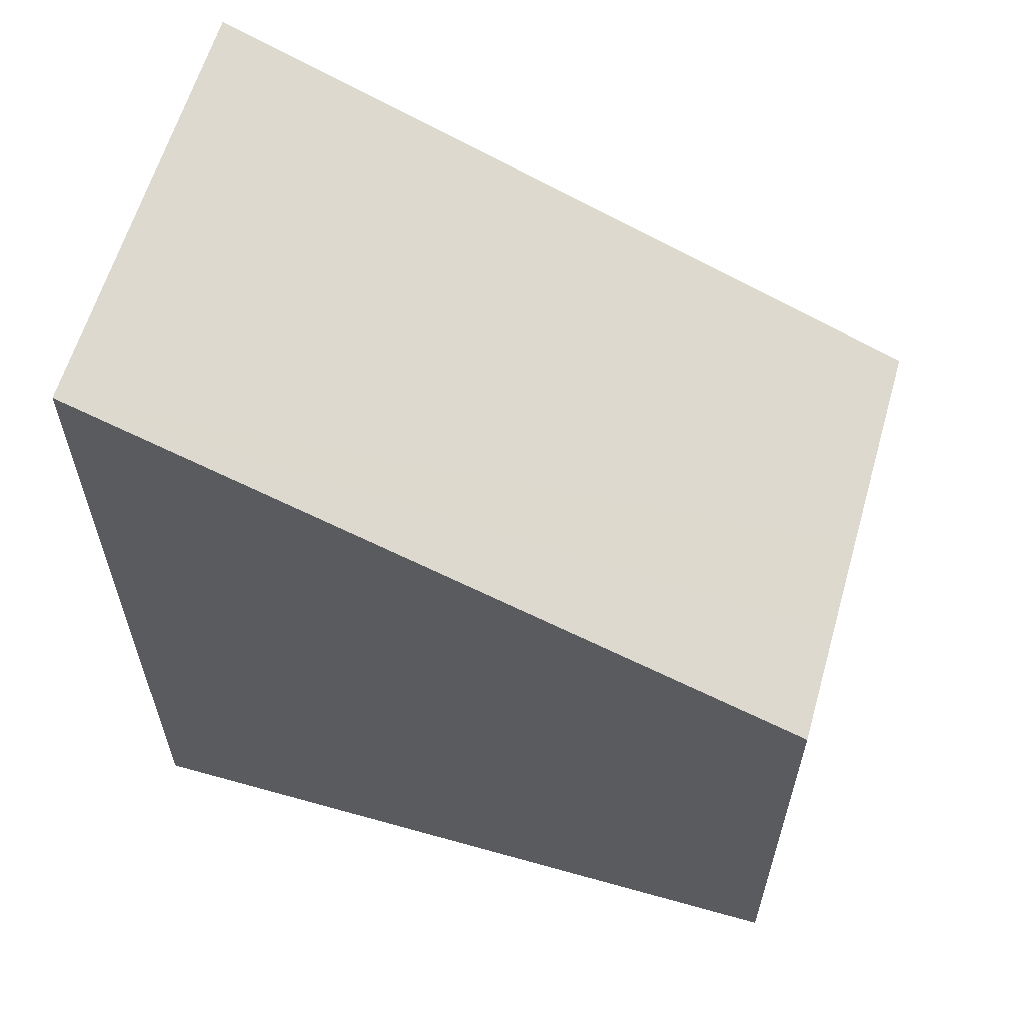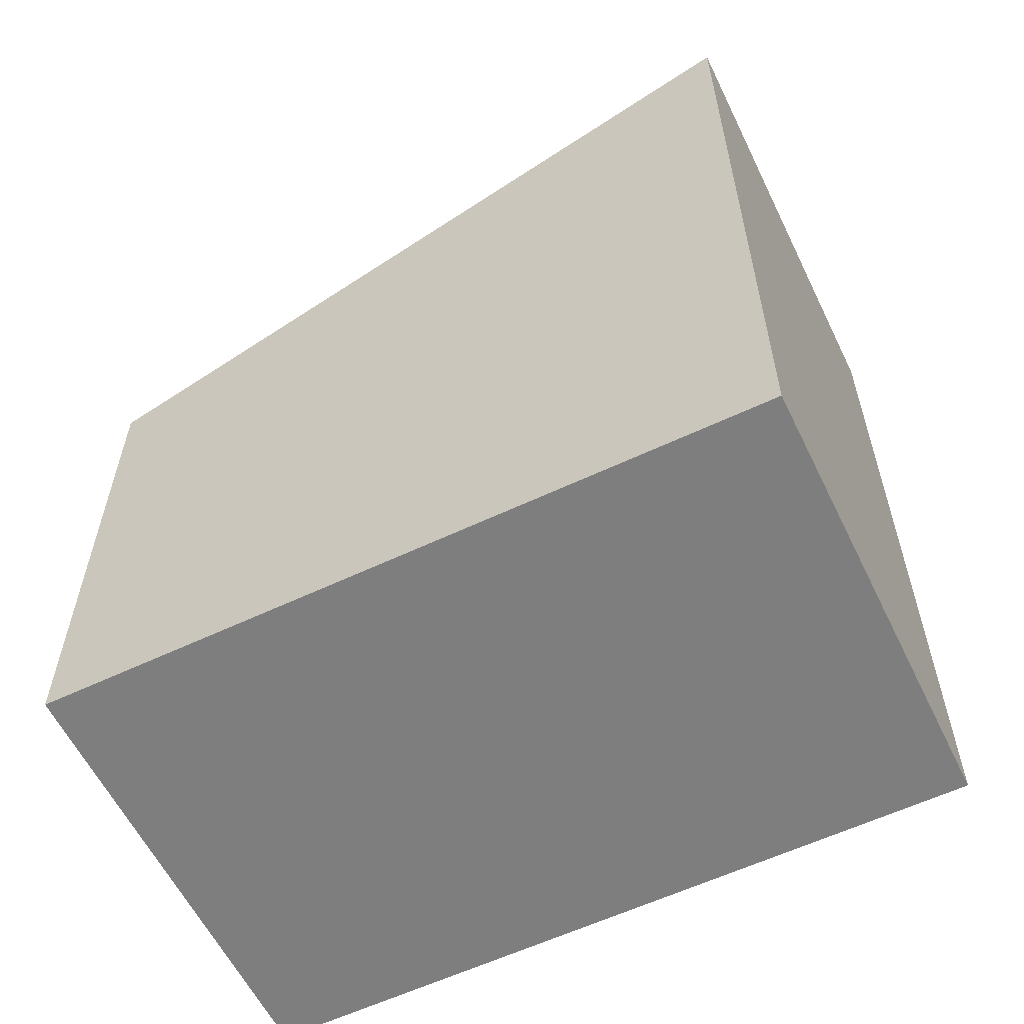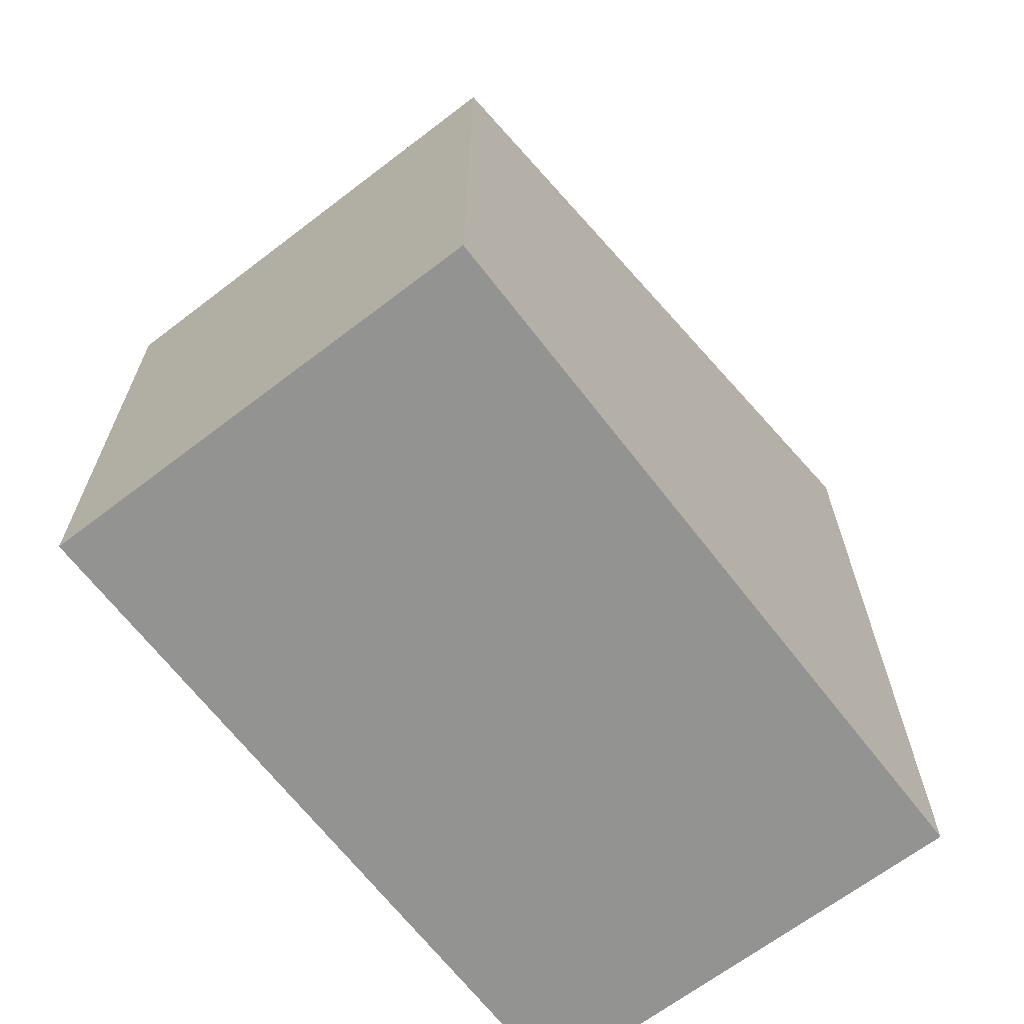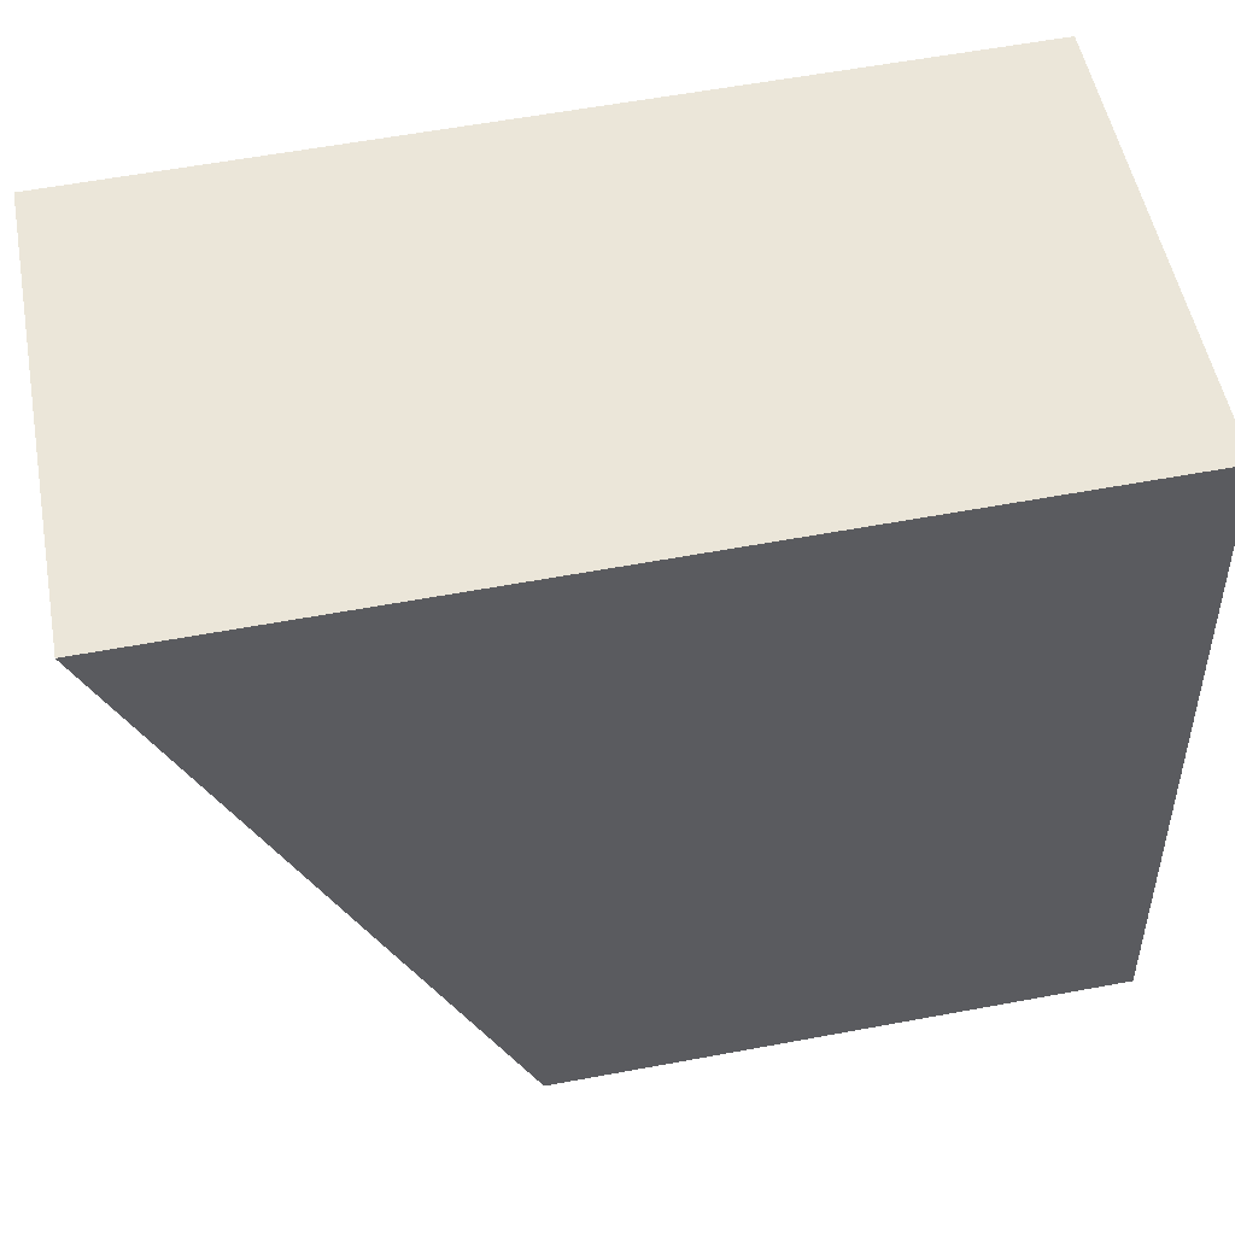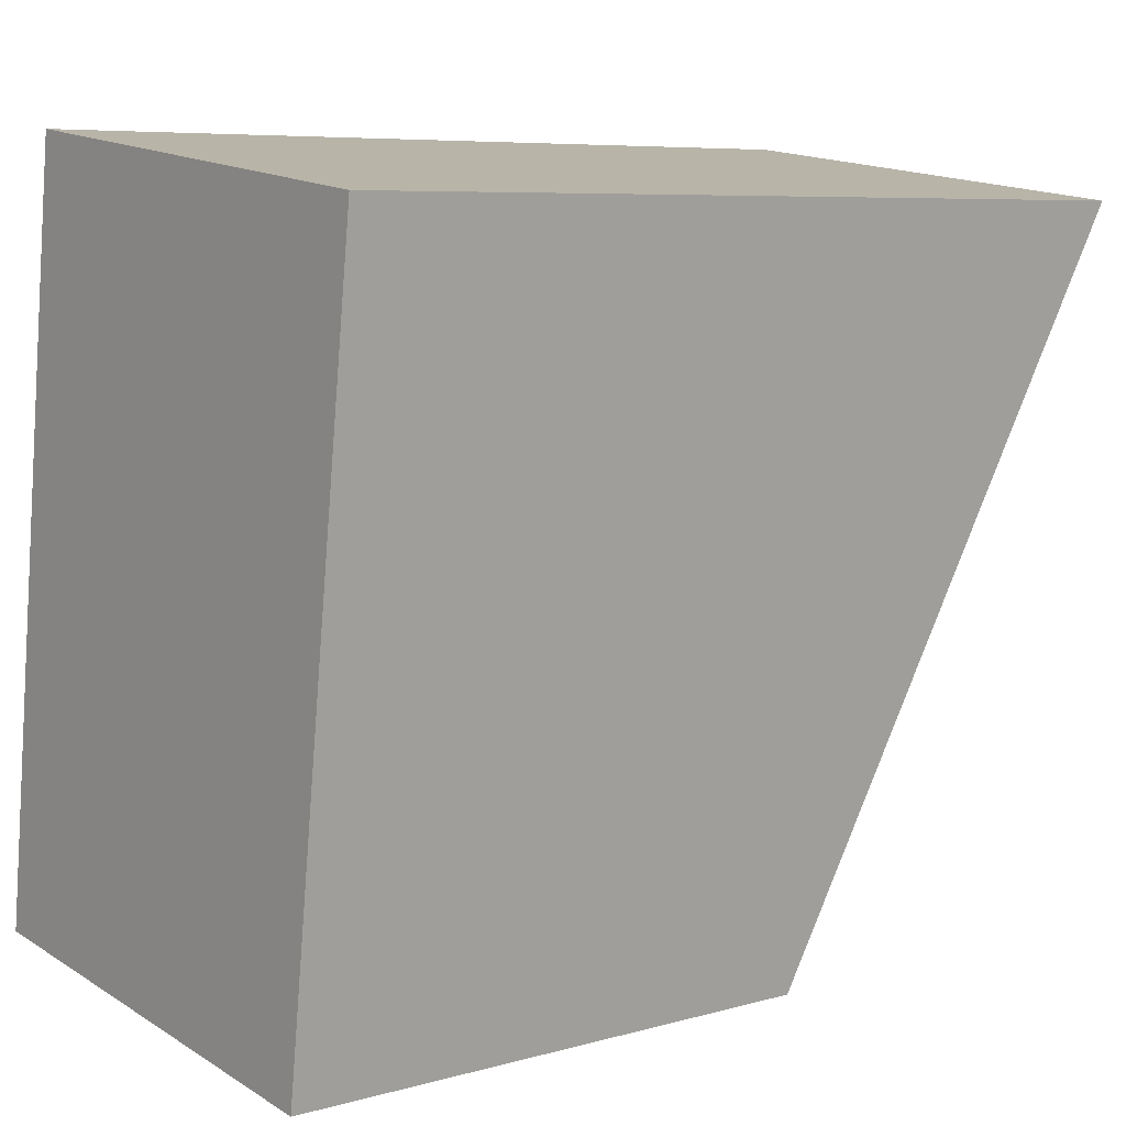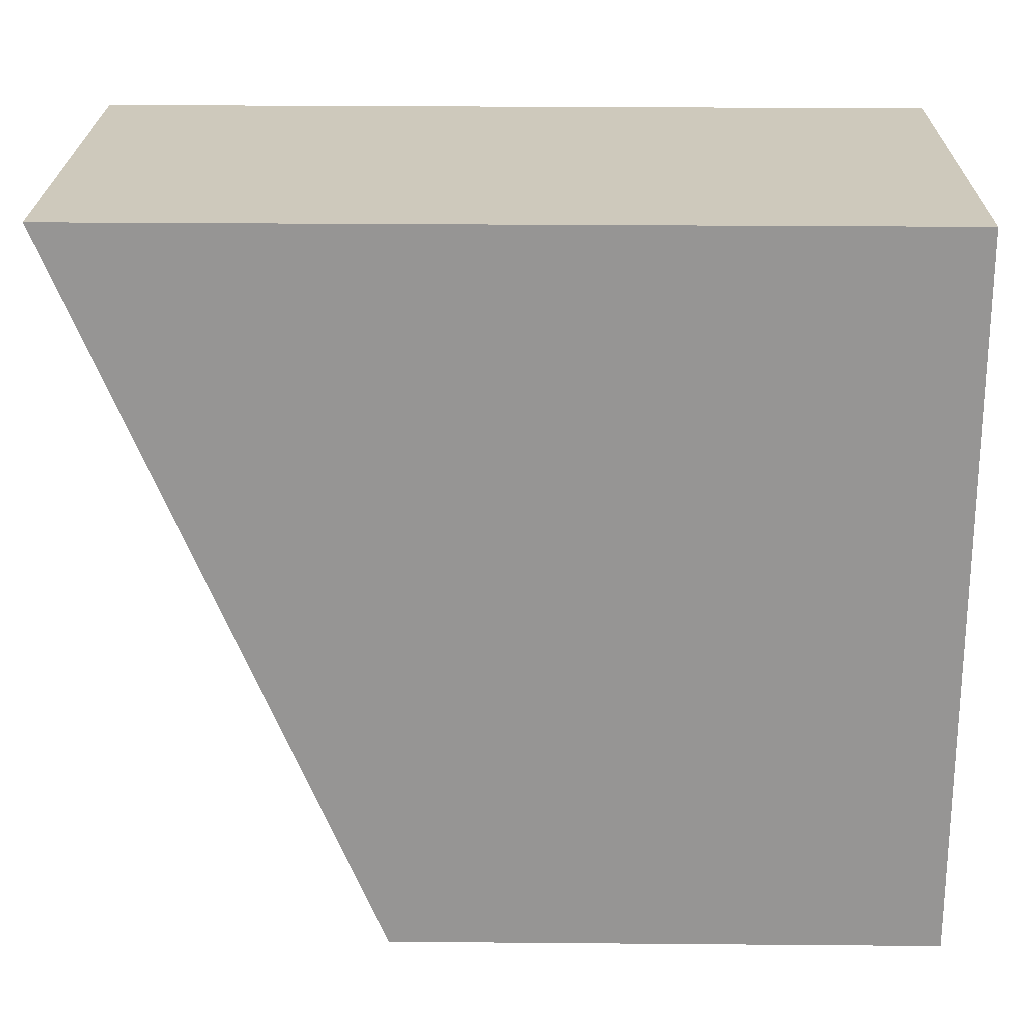
<metadata>
{"format":"obj","ext":"obj","renderer":"f3d","projection":"perspective","resolution":1024,"background":"white","views":[{"elev":60.9,"azim":113.3,"up":"+Y"},{"elev":-59.4,"azim":-56.8,"up":"+Y"},{"elev":-66.6,"azim":-135.2,"up":"+Y"},{"elev":60.1,"azim":-100.7,"up":"+Z"},{"elev":6.9,"azim":50.7,"up":"+Z"},{"elev":29.6,"azim":-89.3,"up":"+Z"}]}
</metadata>
<code>
v  4.608 7.544 -0.588
v  7.579 11.8 9.239
v  6.29 7.545 -0.803
v  3.189 7.544 -0.407
v  0 7.542 4.618e-16
v  0.013 7.585 0.102
v  0.4 8.878 3.152
v  1.274 11.8 10.05
v  1.274 -6.154e-16 10.05
v  7.579 -5.657e-16 9.239
v  6.29 4.917e-17 -0.803
v  3.189 2.492e-17 -0.407
v  0 0 0
v  4.608 3.6e-17 -0.588
v  0.4 -1.93e-16 3.152
v  0.013 -6.246e-18 0.102
g defaultobject
f 1 2 3
f 2 1 4
f 2 4 5
f 2 5 6
f 2 6 7
f 2 7 8
f 9 2 8
f 2 9 10
f 10 3 2
f 3 10 11
f 11 1 3
f 1 11 4
f 4 11 5
f 5 11 12
f 5 12 13
f 12 11 14
f 7 9 8
f 9 7 6
f 9 6 5
f 9 5 15
f 15 5 16
f 16 5 13
f 12 16 13
f 16 12 15
f 15 12 14
f 15 14 11
f 15 11 10
f 15 10 9

</code>
